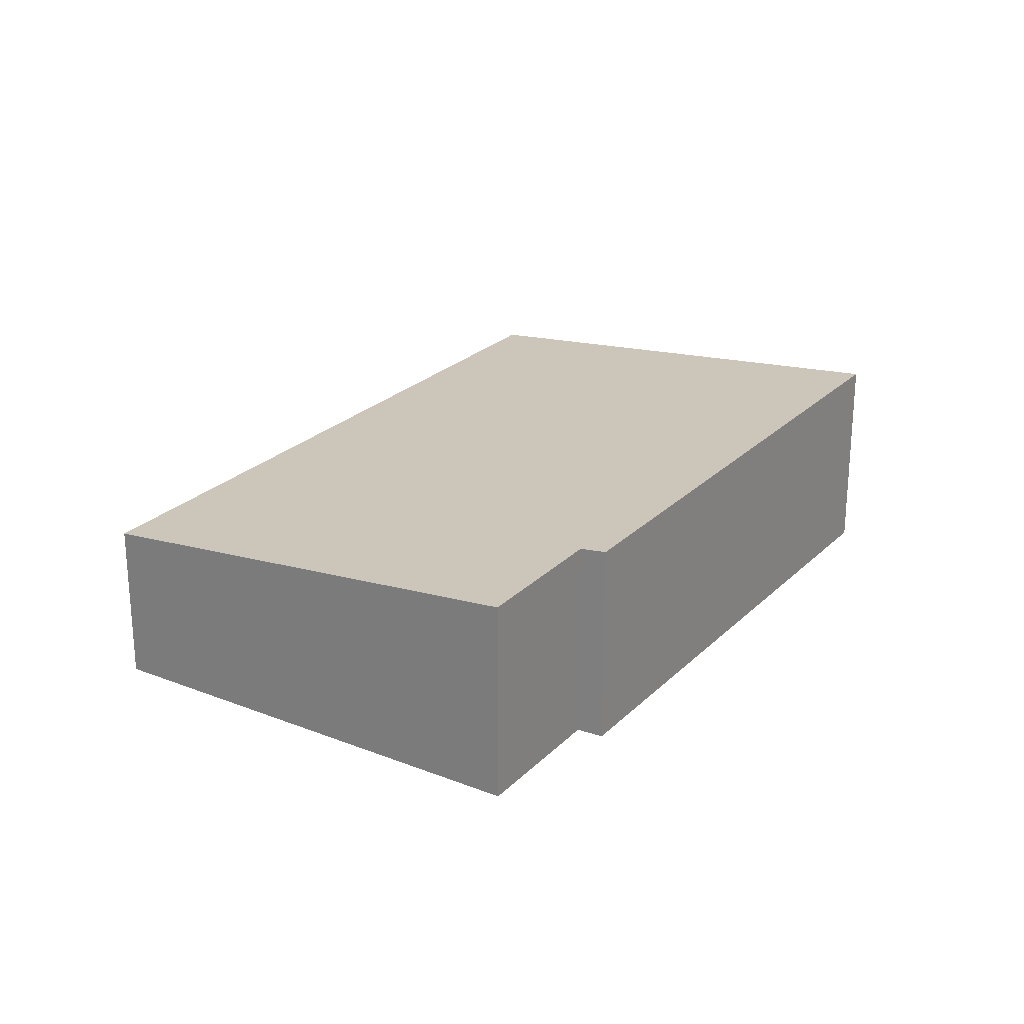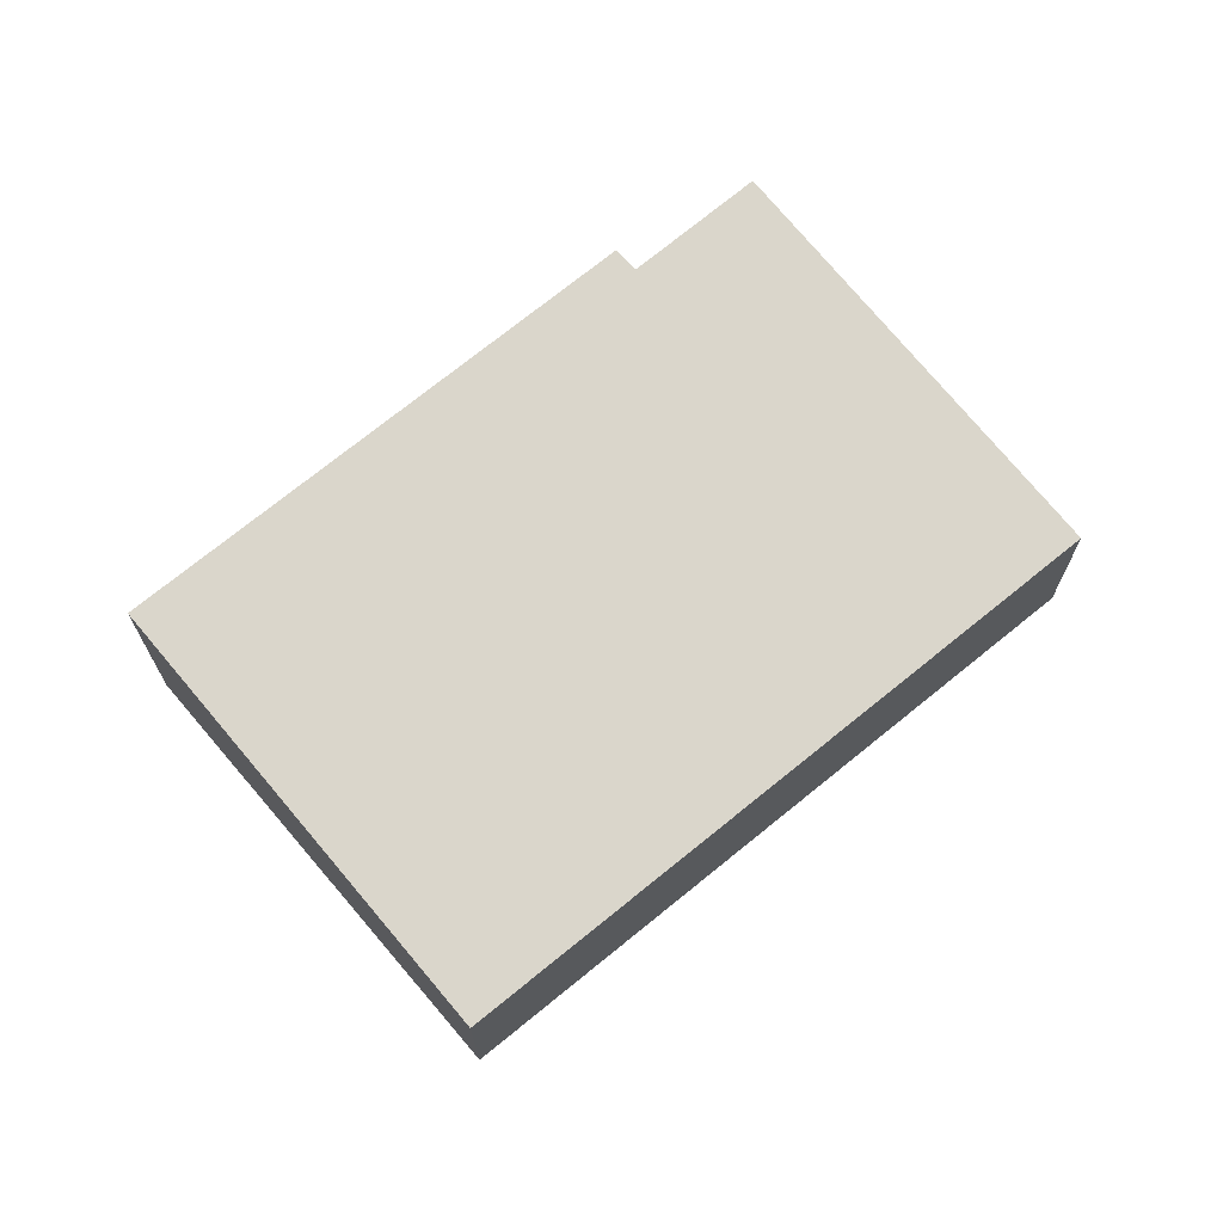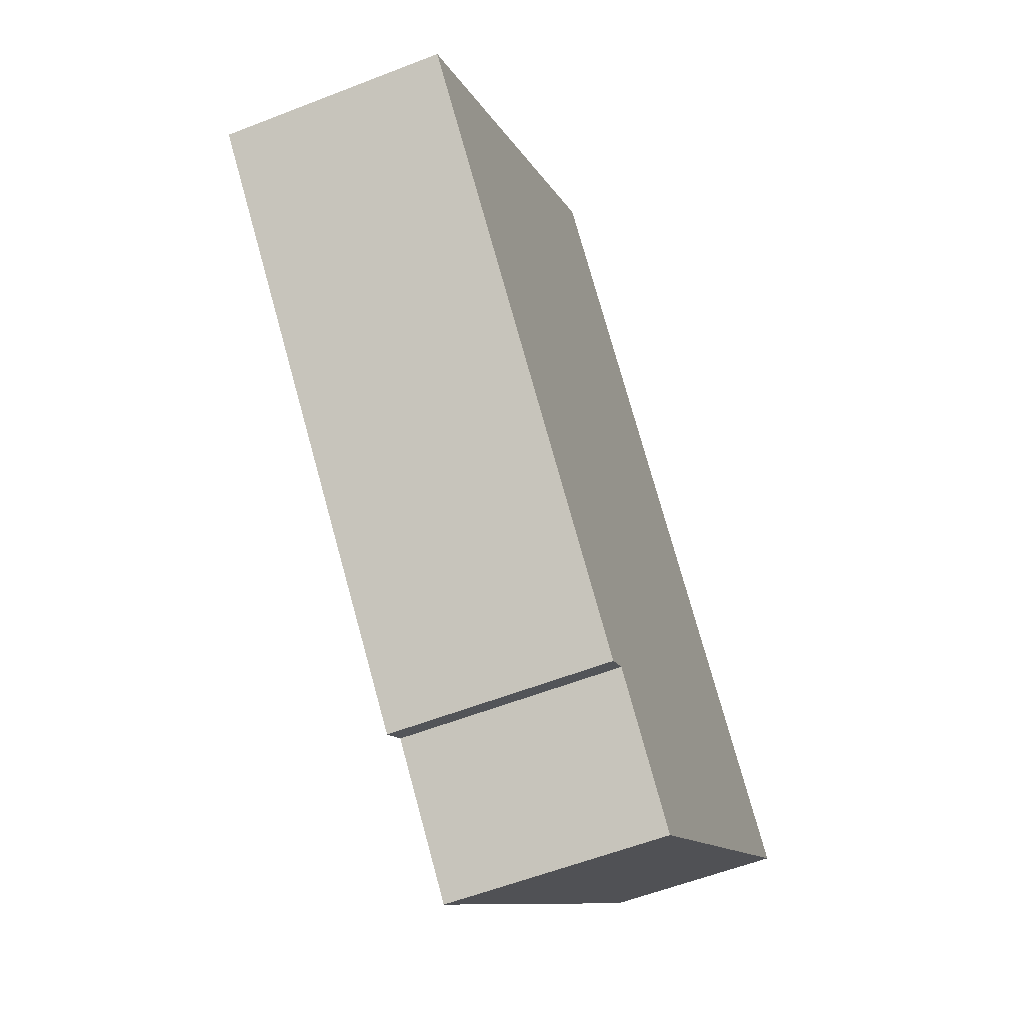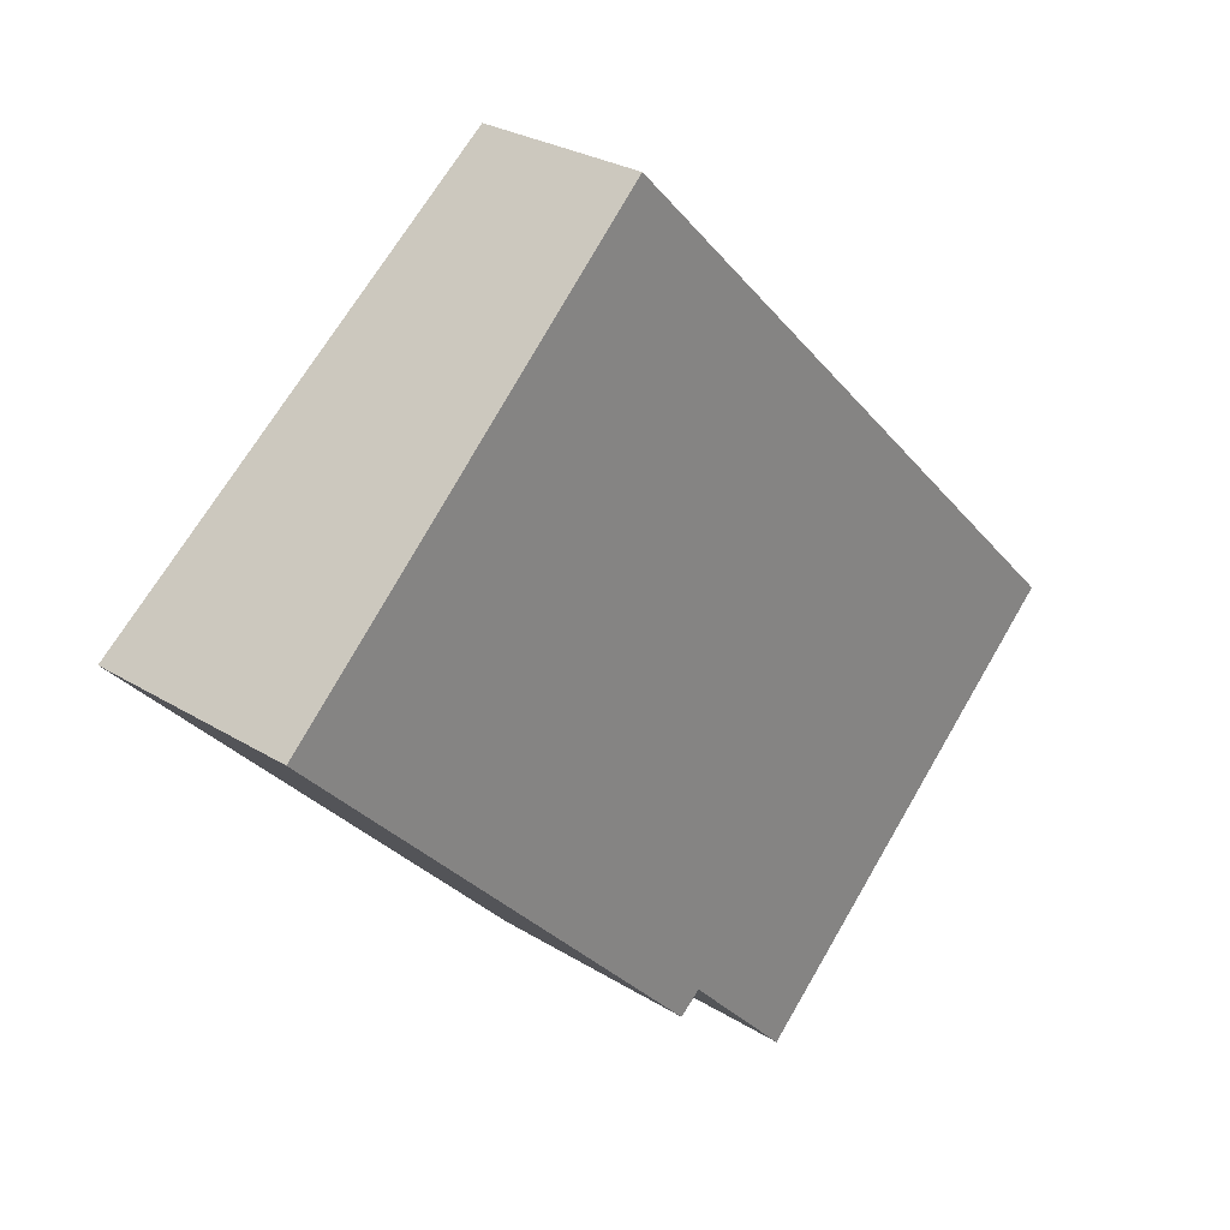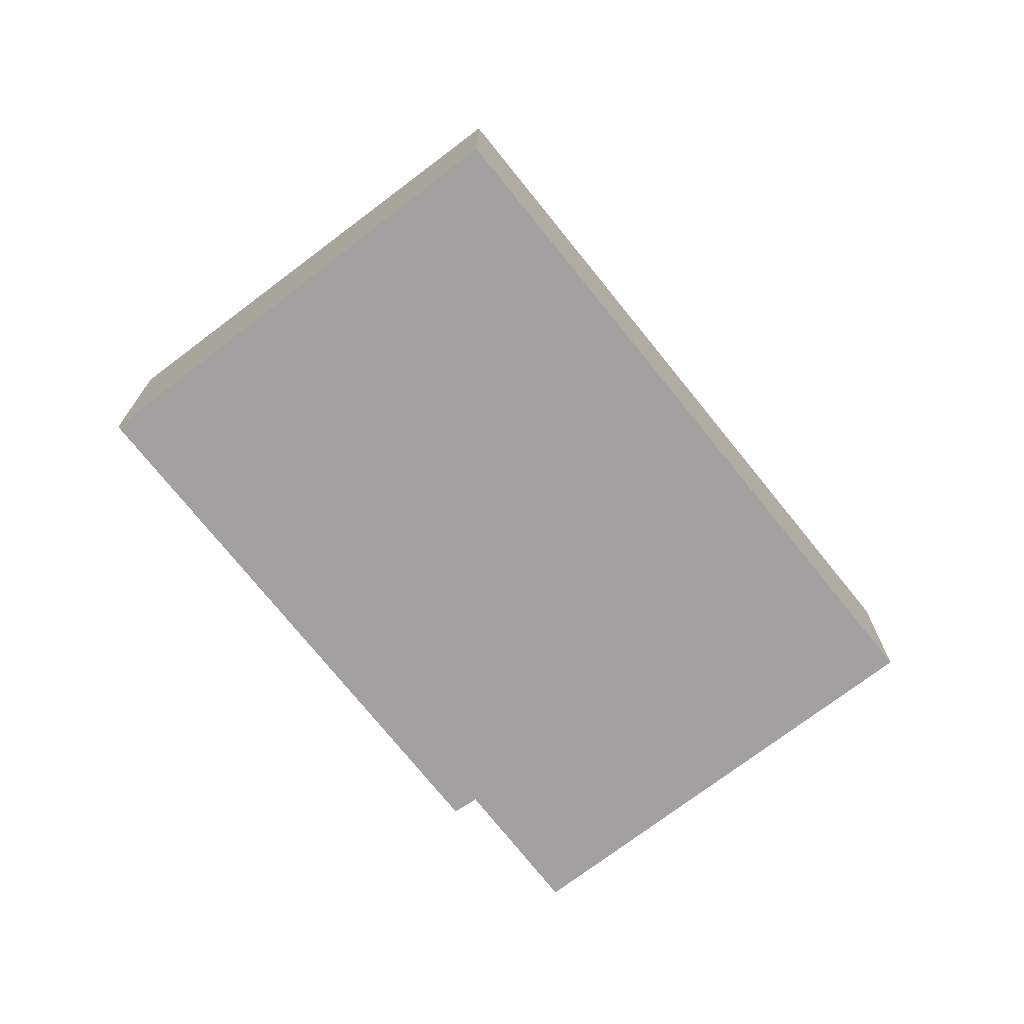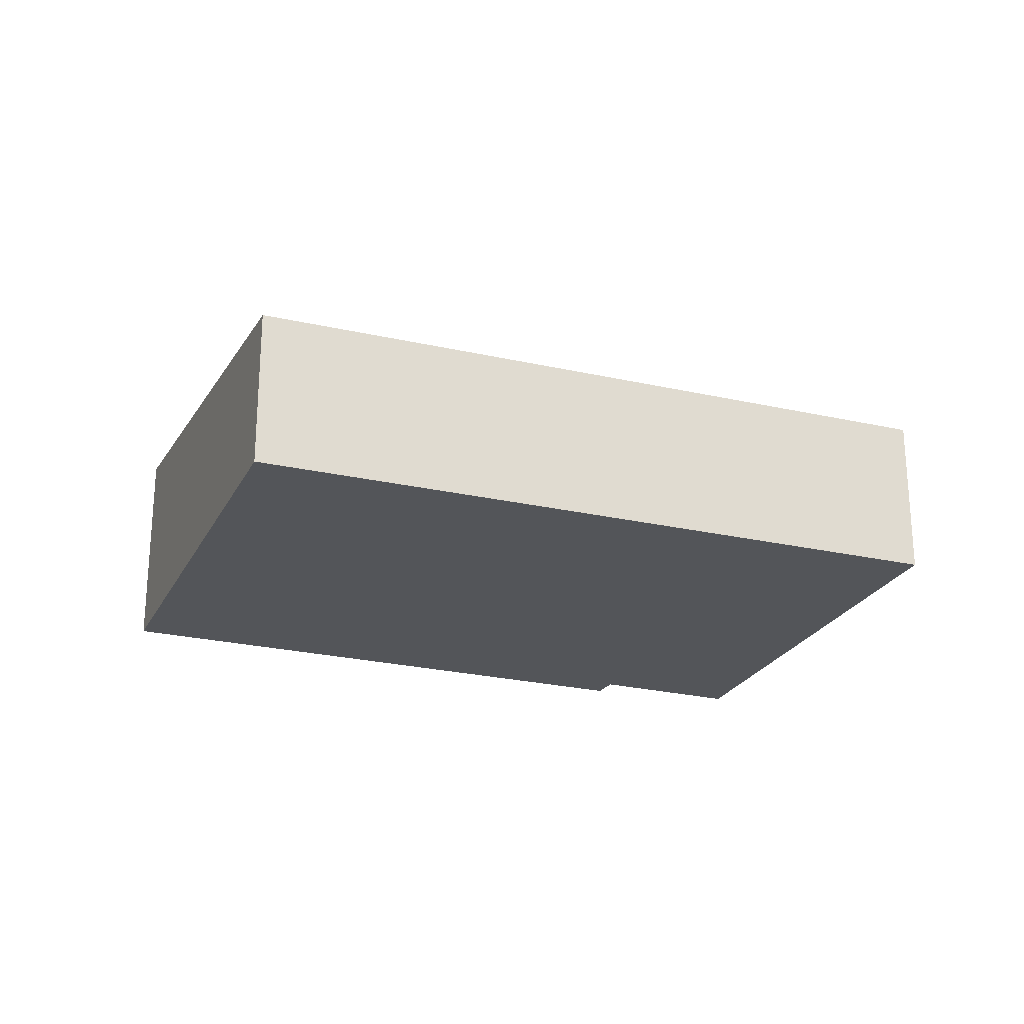
<metadata>
{"format":"obj","ext":"obj","renderer":"f3d","projection":"perspective","resolution":1024,"background":"white","views":[{"elev":25.0,"azim":169.0,"up":"+Y"},{"elev":70.1,"azim":5.8,"up":"+Y"},{"elev":-56.5,"azim":-67.7,"up":"+Z"},{"elev":27.3,"azim":-46.3,"up":"+Z"},{"elev":-72.3,"azim":-6.1,"up":"+Y"},{"elev":-24.5,"azim":24.6,"up":"+Y"}]}
</metadata>
<code>
v  0 2.831 1.733e-16
v  5.758 2.803 -5.361
v  5.475 2.838 -5.595
v  11.74 2.202 -2.441
v  4.766 2.202 4.55
v  7.163 2.807 -6.816
v  7.163 4.174e-16 -6.816
v  11.74 1.495e-16 -2.441
v  5.475 3.426e-16 -5.595
v  5.758 3.283e-16 -5.361
v  0 0 0
v  4.766 -2.786e-16 4.55
g defaultobject
f 1 2 3
f 2 1 4
f 4 1 5
f 4 6 2
f 4 7 6
f 7 4 8
f 2 9 3
f 9 2 10
f 7 2 6
f 2 7 10
f 9 1 3
f 1 9 11
f 11 5 1
f 5 11 12
f 12 4 5
f 4 12 8
f 9 12 11
f 12 9 10
f 12 10 7
f 12 7 8

</code>
